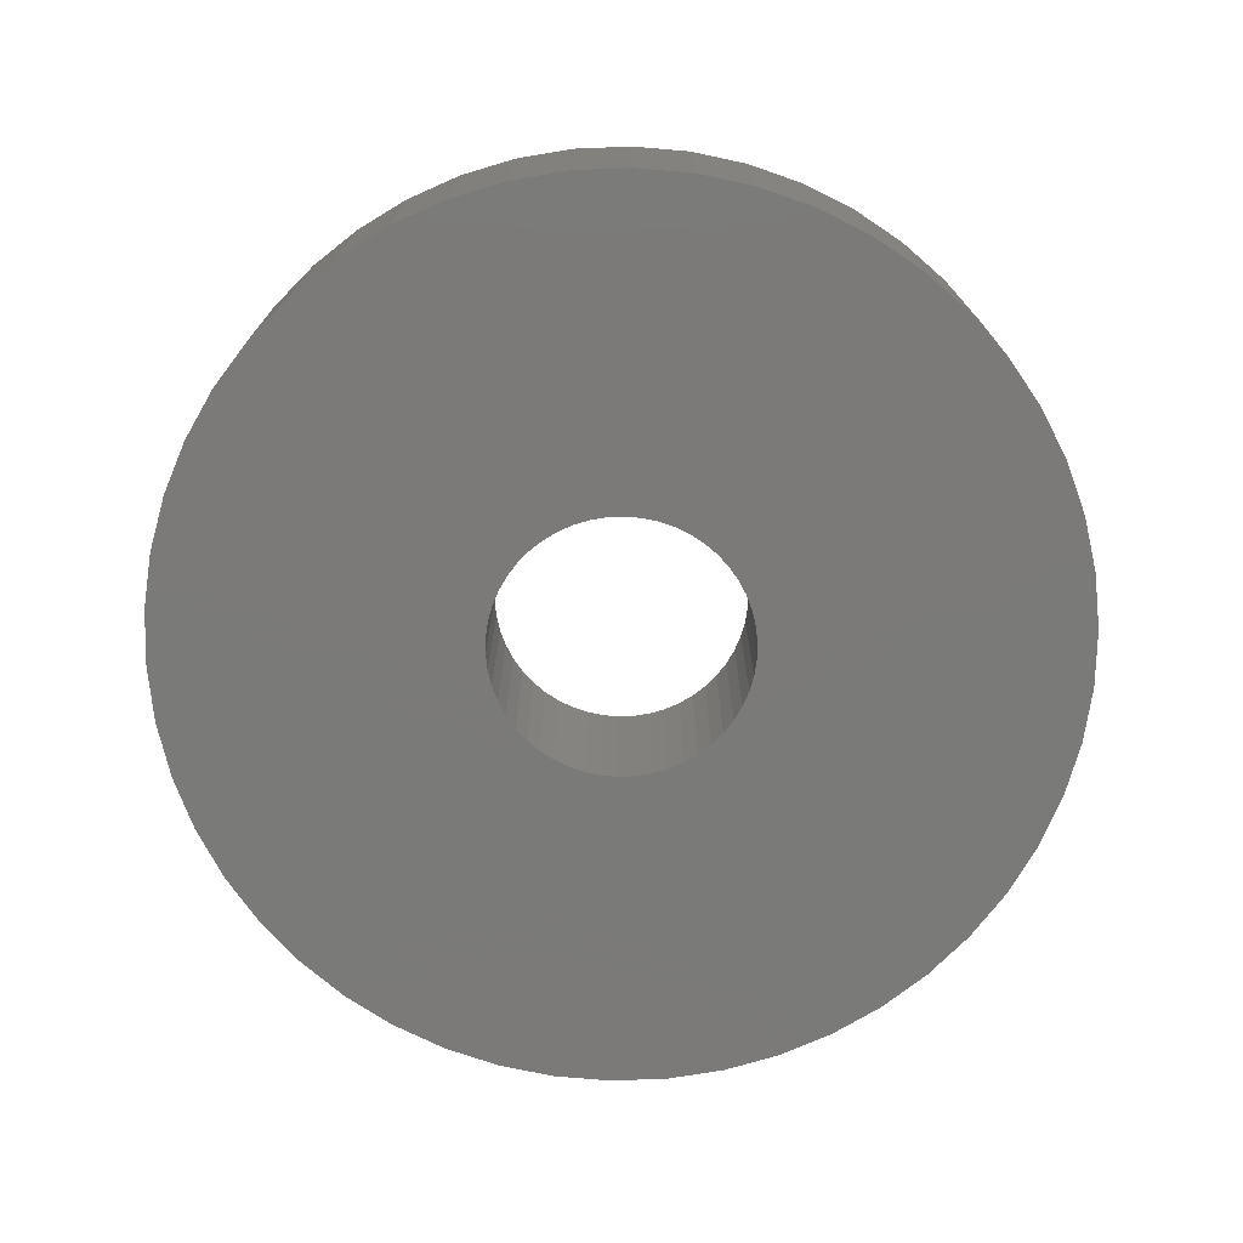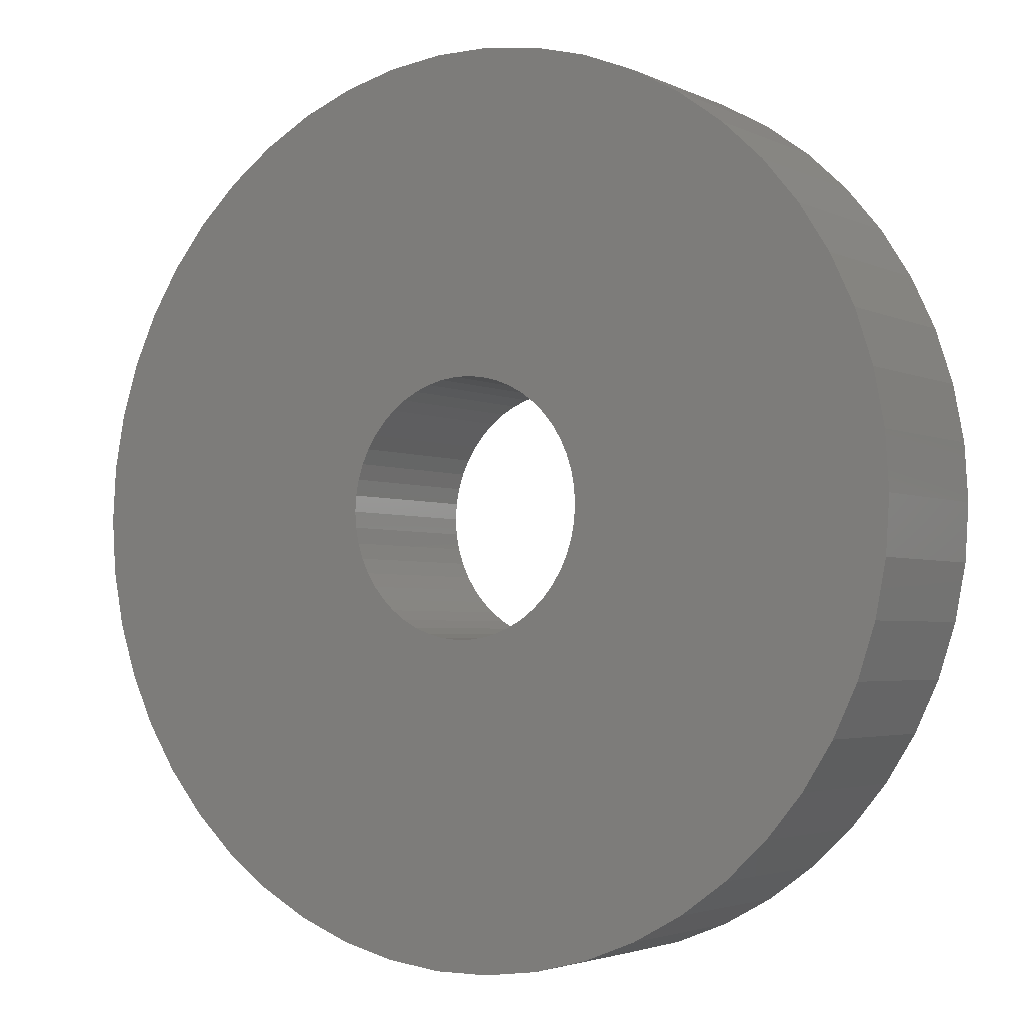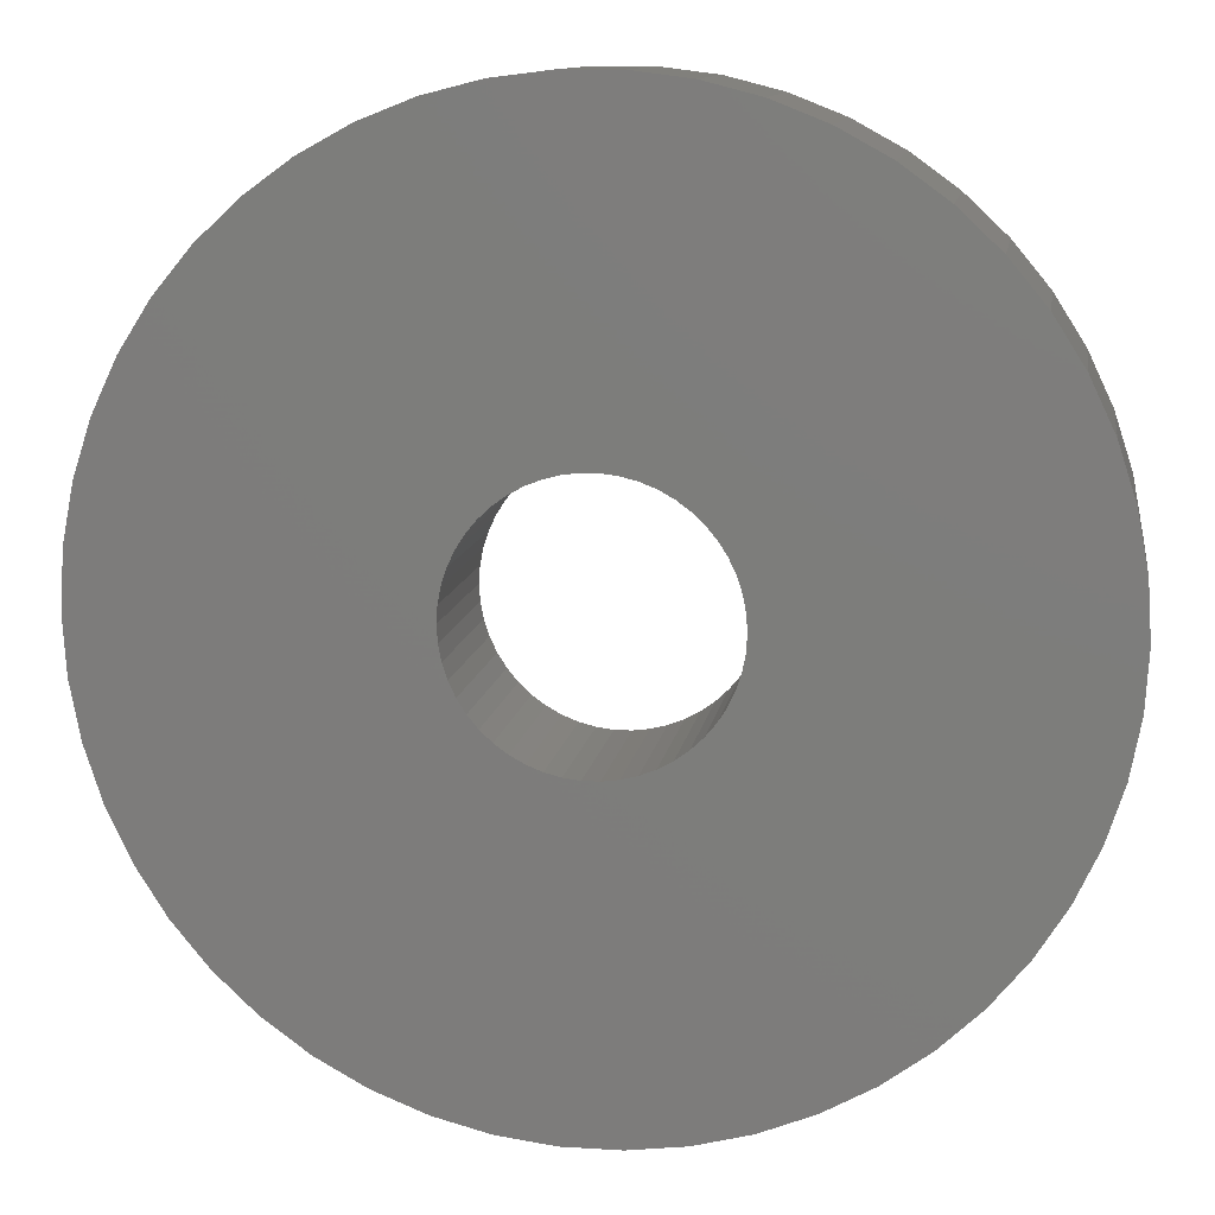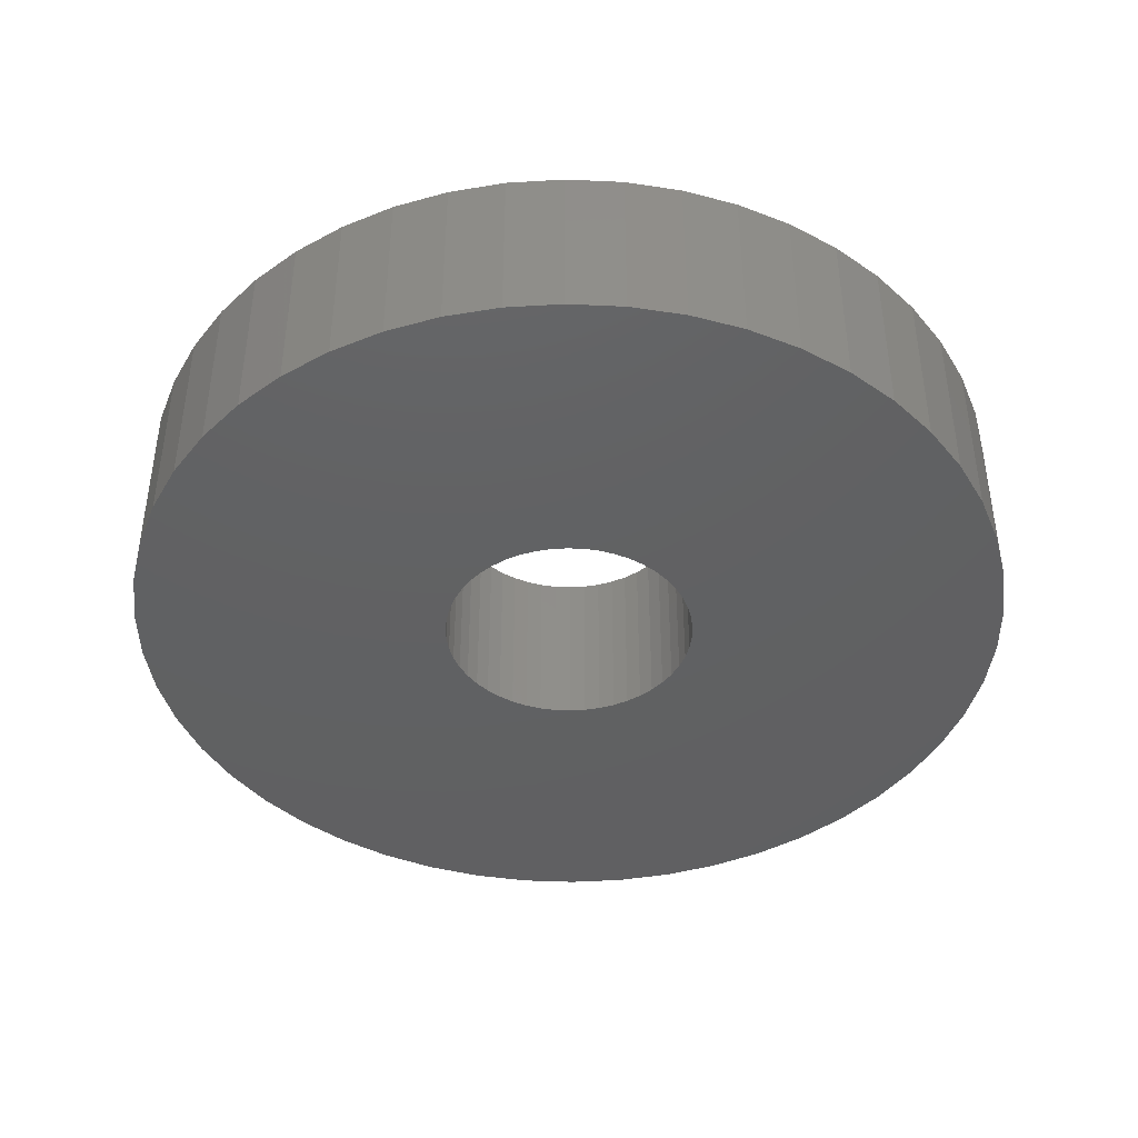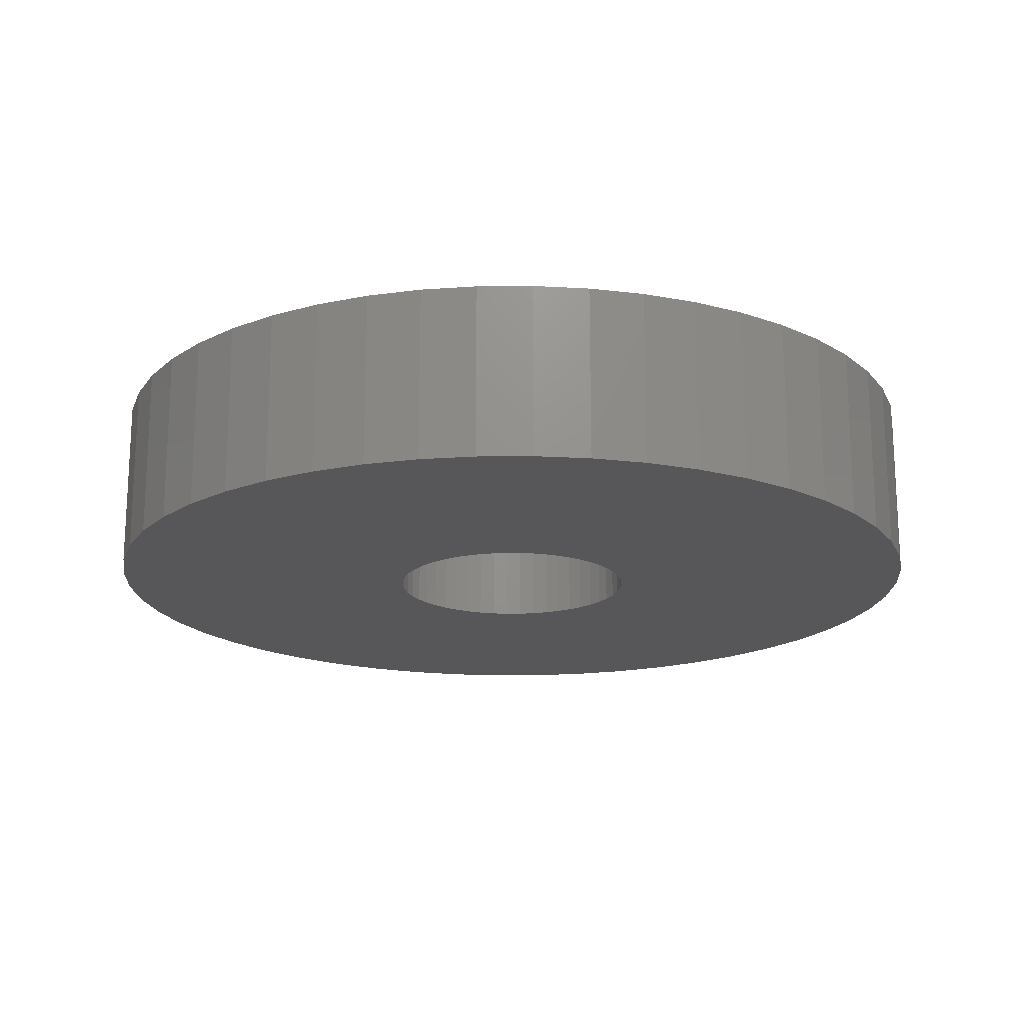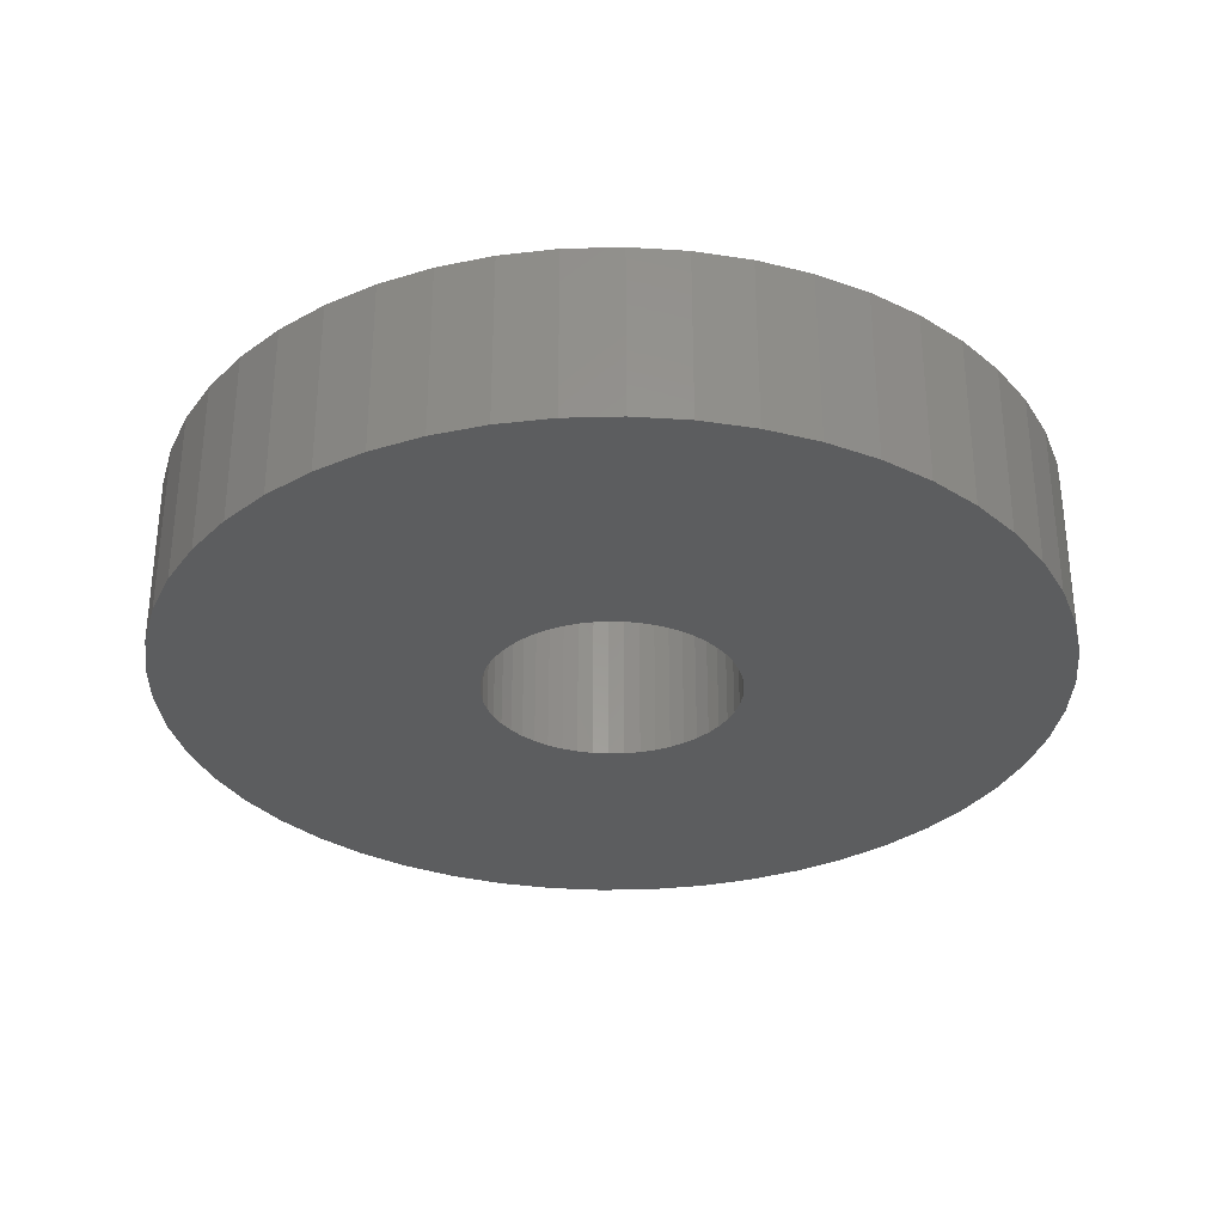
<metadata>
{"format":"stl","ext":"stl","renderer":"f3d","projection":"perspective","resolution":1024,"background":"white","views":[{"elev":-73.4,"azim":-127.3,"up":"+Z"},{"elev":-3.1,"azim":32.7,"up":"+Y"},{"elev":11.3,"azim":-171.2,"up":"+Y"},{"elev":-42.6,"azim":-53.5,"up":"+Z"},{"elev":-18.1,"azim":-49.5,"up":"+Z"},{"elev":-31.8,"azim":-98.7,"up":"+Z"}]}
</metadata>
<code>
# stl→obj: 200 verts, 400 faces
v 17.5 0 3.5
v 17.36 2.193 -3.5
v 17.36 2.193 3.5
v 17.5 0 -3.5
v -17.5 0 -3.5
v -17.36 2.193 3.5
v -17.36 2.193 -3.5
v -17.5 0 3.5
v 1.099 17.47 -3.5
v -1.099 17.47 3.5
v 1.099 17.47 3.5
v -1.099 17.47 -3.5
v -1.099 -17.47 -3.5
v 1.099 -17.47 3.5
v -1.099 -17.47 3.5
v 1.099 -17.47 -3.5
v 12.76 11.98 -3.5
v 11.15 13.48 3.5
v 12.76 11.98 3.5
v 11.15 13.48 -3.5
v -11.15 13.48 -3.5
v -12.76 11.98 3.5
v -11.15 13.48 3.5
v -12.76 11.98 -3.5
v -5.408 16.64 -3.5
v -7.451 15.83 3.5
v -5.408 16.64 3.5
v -7.451 15.83 -3.5
v 16.27 6.442 3.5
v 15.34 8.431 -3.5
v 15.34 8.431 3.5
v 16.27 6.442 -3.5
v 16.95 4.352 -3.5
v 16.95 4.352 3.5
v 7.451 15.83 -3.5
v 5.408 16.64 3.5
v 7.451 15.83 3.5
v 5.408 16.64 -3.5
v 9.377 14.78 -3.5
v 9.377 14.78 3.5
v -16.27 6.442 -3.5
v -15.34 8.431 3.5
v -15.34 8.431 -3.5
v -16.27 6.442 3.5
v -16.95 4.352 -3.5
v -16.95 4.352 3.5
v -3.279 17.19 -3.5
v -3.279 17.19 3.5
v 14.16 10.29 3.5
v 14.16 10.29 -3.5
v 3.279 17.19 3.5
v 3.279 17.19 -3.5
v -14.16 10.29 3.5
v -14.16 10.29 -3.5
v 5 0 3.5
v 4.961 0.6267 3.5
v 17.36 -2.193 3.5
v 4.843 1.243 3.5
v 4.961 -0.6267 3.5
v 4.649 1.841 3.5
v 16.95 -4.352 3.5
v 4.382 2.409 3.5
v 4.843 -1.243 3.5
v 4.045 2.939 3.5
v 16.27 -6.442 3.5
v 3.645 3.423 3.5
v 4.649 -1.841 3.5
v 3.187 3.853 3.5
v 15.34 -8.431 3.5
v 2.679 4.222 3.5
v 4.382 -2.409 3.5
v 2.129 4.524 3.5
v 14.16 -10.29 3.5
v 4.045 -2.939 3.5
v 1.545 4.755 3.5
v 0.9369 4.911 3.5
v 0.314 4.99 3.5
v -0.314 4.99 3.5
v -0.9369 4.911 3.5
v -1.545 4.755 3.5
v -2.129 4.524 3.5
v -2.679 4.222 3.5
v -9.377 14.78 3.5
v -3.187 3.853 3.5
v -3.645 3.423 3.5
v -4.045 2.939 3.5
v 12.76 -11.98 3.5
v 3.645 -3.423 3.5
v 11.15 -13.48 3.5
v 3.187 -3.853 3.5
v 9.377 -14.78 3.5
v 2.679 -4.222 3.5
v 7.451 -15.83 3.5
v 2.129 -4.524 3.5
v 5.408 -16.64 3.5
v 1.545 -4.755 3.5
v 3.279 -17.19 3.5
v 0.9369 -4.911 3.5
v 0.314 -4.99 3.5
v -0.314 -4.99 3.5
v -0.9369 -4.911 3.5
v -3.279 -17.19 3.5
v -1.545 -4.755 3.5
v -5.408 -16.64 3.5
v -2.129 -4.524 3.5
v -7.451 -15.83 3.5
v -2.679 -4.222 3.5
v -9.377 -14.78 3.5
v -3.187 -3.853 3.5
v -11.15 -13.48 3.5
v -3.645 -3.423 3.5
v -12.76 -11.98 3.5
v -4.045 -2.939 3.5
v -14.16 -10.29 3.5
v -4.382 -2.409 3.5
v -15.34 -8.431 3.5
v -4.649 -1.841 3.5
v -16.27 -6.442 3.5
v -4.843 -1.243 3.5
v -16.95 -4.352 3.5
v -4.961 -0.6267 3.5
v -17.36 -2.193 3.5
v -5 0 3.5
v -4.382 2.409 3.5
v -4.649 1.841 3.5
v -4.843 1.243 3.5
v -4.961 0.6267 3.5
v -9.377 14.78 -3.5
v 17.36 -2.193 -3.5
v 16.95 -4.352 -3.5
v -12.76 -11.98 -3.5
v -11.15 -13.48 -3.5
v -15.34 -8.431 -3.5
v -16.27 -6.442 -3.5
v -14.16 -10.29 -3.5
v 5 0 -3.5
v 4.961 -0.6267 -3.5
v 4.843 -1.243 -3.5
v 16.27 -6.442 -3.5
v 4.961 0.6267 -3.5
v 4.649 -1.841 -3.5
v 15.34 -8.431 -3.5
v 4.382 -2.409 -3.5
v 14.16 -10.29 -3.5
v 4.843 1.243 -3.5
v 4.045 -2.939 -3.5
v 12.76 -11.98 -3.5
v 3.645 -3.423 -3.5
v 11.15 -13.48 -3.5
v 4.649 1.841 -3.5
v 3.187 -3.853 -3.5
v 9.377 -14.78 -3.5
v 2.679 -4.222 -3.5
v 7.451 -15.83 -3.5
v 4.382 2.409 -3.5
v 2.129 -4.524 -3.5
v 5.408 -16.64 -3.5
v 4.045 2.939 -3.5
v 1.545 -4.755 -3.5
v 3.279 -17.19 -3.5
v 0.9369 -4.911 -3.5
v 0.314 -4.99 -3.5
v -0.314 -4.99 -3.5
v -0.9369 -4.911 -3.5
v -3.279 -17.19 -3.5
v -1.545 -4.755 -3.5
v -5.408 -16.64 -3.5
v -2.129 -4.524 -3.5
v -7.451 -15.83 -3.5
v -2.679 -4.222 -3.5
v -9.377 -14.78 -3.5
v -3.187 -3.853 -3.5
v -3.645 -3.423 -3.5
v -4.045 -2.939 -3.5
v 3.645 3.423 -3.5
v 3.187 3.853 -3.5
v 2.679 4.222 -3.5
v 2.129 4.524 -3.5
v 1.545 4.755 -3.5
v 0.9369 4.911 -3.5
v 0.314 4.99 -3.5
v -0.314 4.99 -3.5
v -0.9369 4.911 -3.5
v -1.545 4.755 -3.5
v -2.129 4.524 -3.5
v -2.679 4.222 -3.5
v -3.187 3.853 -3.5
v -3.645 3.423 -3.5
v -4.045 2.939 -3.5
v -4.382 2.409 -3.5
v -4.649 1.841 -3.5
v -4.843 1.243 -3.5
v -4.961 0.6267 -3.5
v -5 0 -3.5
v -4.382 -2.409 -3.5
v -4.649 -1.841 -3.5
v -4.843 -1.243 -3.5
v -16.95 -4.352 -3.5
v -4.961 -0.6267 -3.5
v -17.36 -2.193 -3.5
f 1 2 3
f 2 1 4
f 5 6 7
f 6 5 8
f 9 10 11
f 10 9 12
f 13 14 15
f 14 13 16
f 17 18 19
f 18 17 20
f 21 22 23
f 22 21 24
f 25 26 27
f 26 25 28
f 29 30 31
f 30 29 32
f 3 33 34
f 33 3 2
f 35 36 37
f 36 35 38
f 39 37 40
f 37 39 35
f 41 42 43
f 42 41 44
f 45 44 41
f 44 45 46
f 47 27 48
f 27 47 25
f 34 32 29
f 32 34 33
f 49 17 19
f 17 49 50
f 31 50 49
f 50 31 30
f 38 51 36
f 51 38 52
f 52 11 51
f 11 52 9
f 20 40 18
f 40 20 39
f 43 53 54
f 53 43 42
f 54 22 24
f 22 54 53
f 7 46 45
f 46 7 6
f 55 1 3
f 56 3 34
f 1 55 57
f 58 34 29
f 59 57 55
f 60 29 31
f 57 59 61
f 62 31 49
f 63 61 59
f 64 49 19
f 61 63 65
f 66 19 18
f 67 65 63
f 68 18 40
f 65 67 69
f 70 40 37
f 71 69 67
f 72 37 36
f 69 71 73
f 74 73 71
f 3 56 55
f 34 58 56
f 29 60 58
f 31 62 60
f 49 64 62
f 19 66 64
f 75 36 51
f 18 68 66
f 40 70 68
f 37 72 70
f 36 75 72
f 76 51 11
f 51 76 75
f 11 77 76
f 11 78 77
f 10 78 11
f 78 10 79
f 48 79 10
f 79 48 80
f 27 80 48
f 80 27 81
f 26 81 27
f 81 26 82
f 83 82 26
f 82 83 84
f 23 84 83
f 84 23 85
f 22 85 23
f 53 86 22
f 85 22 86
f 73 74 87
f 88 87 74
f 87 88 89
f 90 89 88
f 89 90 91
f 92 91 90
f 91 92 93
f 94 93 92
f 93 94 95
f 96 95 94
f 95 96 97
f 98 97 96
f 97 98 14
f 99 14 98
f 100 14 99
f 15 100 101
f 100 15 14
f 102 101 103
f 104 103 105
f 106 105 107
f 108 107 109
f 101 102 15
f 110 109 111
f 112 111 113
f 114 113 115
f 116 115 117
f 118 117 119
f 120 119 121
f 103 104 102
f 122 121 123
f 86 53 124
f 42 124 53
f 105 106 104
f 124 42 125
f 107 108 106
f 44 125 42
f 109 110 108
f 125 44 126
f 111 112 110
f 46 126 44
f 113 114 112
f 126 46 127
f 115 116 114
f 6 127 46
f 117 118 116
f 127 6 123
f 119 120 118
f 8 123 6
f 121 122 120
f 123 8 122
f 28 83 26
f 83 28 128
f 128 23 83
f 23 128 21
f 12 48 10
f 48 12 47
f 57 4 1
f 4 57 129
f 61 129 57
f 129 61 130
f 131 110 112
f 110 131 132
f 133 118 134
f 118 133 116
f 135 116 133
f 116 135 114
f 136 4 129
f 137 129 130
f 4 136 2
f 138 130 139
f 140 2 136
f 141 139 142
f 2 140 33
f 143 142 144
f 145 33 140
f 146 144 147
f 33 145 32
f 148 147 149
f 150 32 145
f 151 149 152
f 32 150 30
f 153 152 154
f 155 30 150
f 156 154 157
f 30 155 50
f 158 50 155
f 129 137 136
f 130 138 137
f 139 141 138
f 142 143 141
f 144 146 143
f 147 148 146
f 159 157 160
f 149 151 148
f 152 153 151
f 154 156 153
f 157 159 156
f 161 160 16
f 160 161 159
f 16 162 161
f 16 163 162
f 13 163 16
f 163 13 164
f 165 164 13
f 164 165 166
f 167 166 165
f 166 167 168
f 169 168 167
f 168 169 170
f 171 170 169
f 170 171 172
f 132 172 171
f 172 132 173
f 131 173 132
f 135 174 131
f 173 131 174
f 50 158 17
f 175 17 158
f 17 175 20
f 176 20 175
f 20 176 39
f 177 39 176
f 39 177 35
f 178 35 177
f 35 178 38
f 179 38 178
f 38 179 52
f 180 52 179
f 52 180 9
f 181 9 180
f 182 9 181
f 12 182 183
f 182 12 9
f 47 183 184
f 25 184 185
f 28 185 186
f 128 186 187
f 183 47 12
f 21 187 188
f 24 188 189
f 54 189 190
f 43 190 191
f 41 191 192
f 45 192 193
f 184 25 47
f 7 193 194
f 174 135 195
f 133 195 135
f 185 28 25
f 195 133 196
f 186 128 28
f 134 196 133
f 187 21 128
f 196 134 197
f 188 24 21
f 198 197 134
f 189 54 24
f 197 198 199
f 190 43 54
f 200 199 198
f 191 41 43
f 199 200 194
f 192 45 41
f 5 194 200
f 193 7 45
f 194 5 7
f 154 91 93
f 91 154 152
f 69 139 65
f 139 69 142
f 131 114 135
f 114 131 112
f 134 120 198
f 120 134 118
f 149 87 89
f 87 149 147
f 157 93 95
f 93 157 154
f 160 95 97
f 95 160 157
f 16 97 14
f 97 16 160
f 73 142 69
f 142 73 144
f 87 144 73
f 144 87 147
f 65 130 61
f 130 65 139
f 165 15 102
f 15 165 13
f 169 104 106
f 104 169 167
f 167 102 104
f 102 167 165
f 198 122 200
f 122 198 120
f 200 8 5
f 8 200 122
f 152 89 91
f 89 152 149
f 171 106 108
f 106 171 169
f 132 108 110
f 108 132 171
f 136 56 140
f 56 136 55
f 123 193 127
f 193 123 194
f 182 77 78
f 77 182 181
f 162 100 99
f 100 162 163
f 148 90 88
f 90 148 151
f 176 66 68
f 66 176 175
f 188 84 85
f 84 188 187
f 185 80 81
f 80 185 184
f 150 62 155
f 62 150 60
f 140 58 145
f 58 140 56
f 179 72 75
f 72 179 178
f 180 75 76
f 75 180 179
f 178 70 72
f 70 178 177
f 124 189 86
f 189 124 190
f 86 188 85
f 188 86 189
f 126 191 125
f 191 126 192
f 187 82 84
f 82 187 186
f 184 79 80
f 79 184 183
f 141 63 138
f 63 141 67
f 161 99 98
f 99 161 162
f 145 60 150
f 60 145 58
f 158 66 175
f 66 158 64
f 155 64 158
f 64 155 62
f 181 76 77
f 76 181 180
f 177 68 70
f 68 177 176
f 125 190 124
f 190 125 191
f 127 192 126
f 192 127 193
f 186 81 82
f 81 186 185
f 183 78 79
f 78 183 182
f 138 59 137
f 59 138 63
f 166 105 103
f 105 166 168
f 151 92 90
f 92 151 153
f 156 96 94
f 96 156 159
f 143 67 141
f 67 143 71
f 137 55 136
f 55 137 59
f 164 103 101
f 103 164 166
f 111 174 113
f 174 111 173
f 117 197 119
f 197 117 196
f 153 94 92
f 94 153 156
f 159 98 96
f 98 159 161
f 146 71 143
f 71 146 74
f 148 74 146
f 74 148 88
f 163 101 100
f 101 163 164
f 172 111 109
f 111 172 173
f 113 195 115
f 195 113 174
f 115 196 117
f 196 115 195
f 119 199 121
f 199 119 197
f 121 194 123
f 194 121 199
f 168 107 105
f 107 168 170
f 170 109 107
f 109 170 172

</code>
